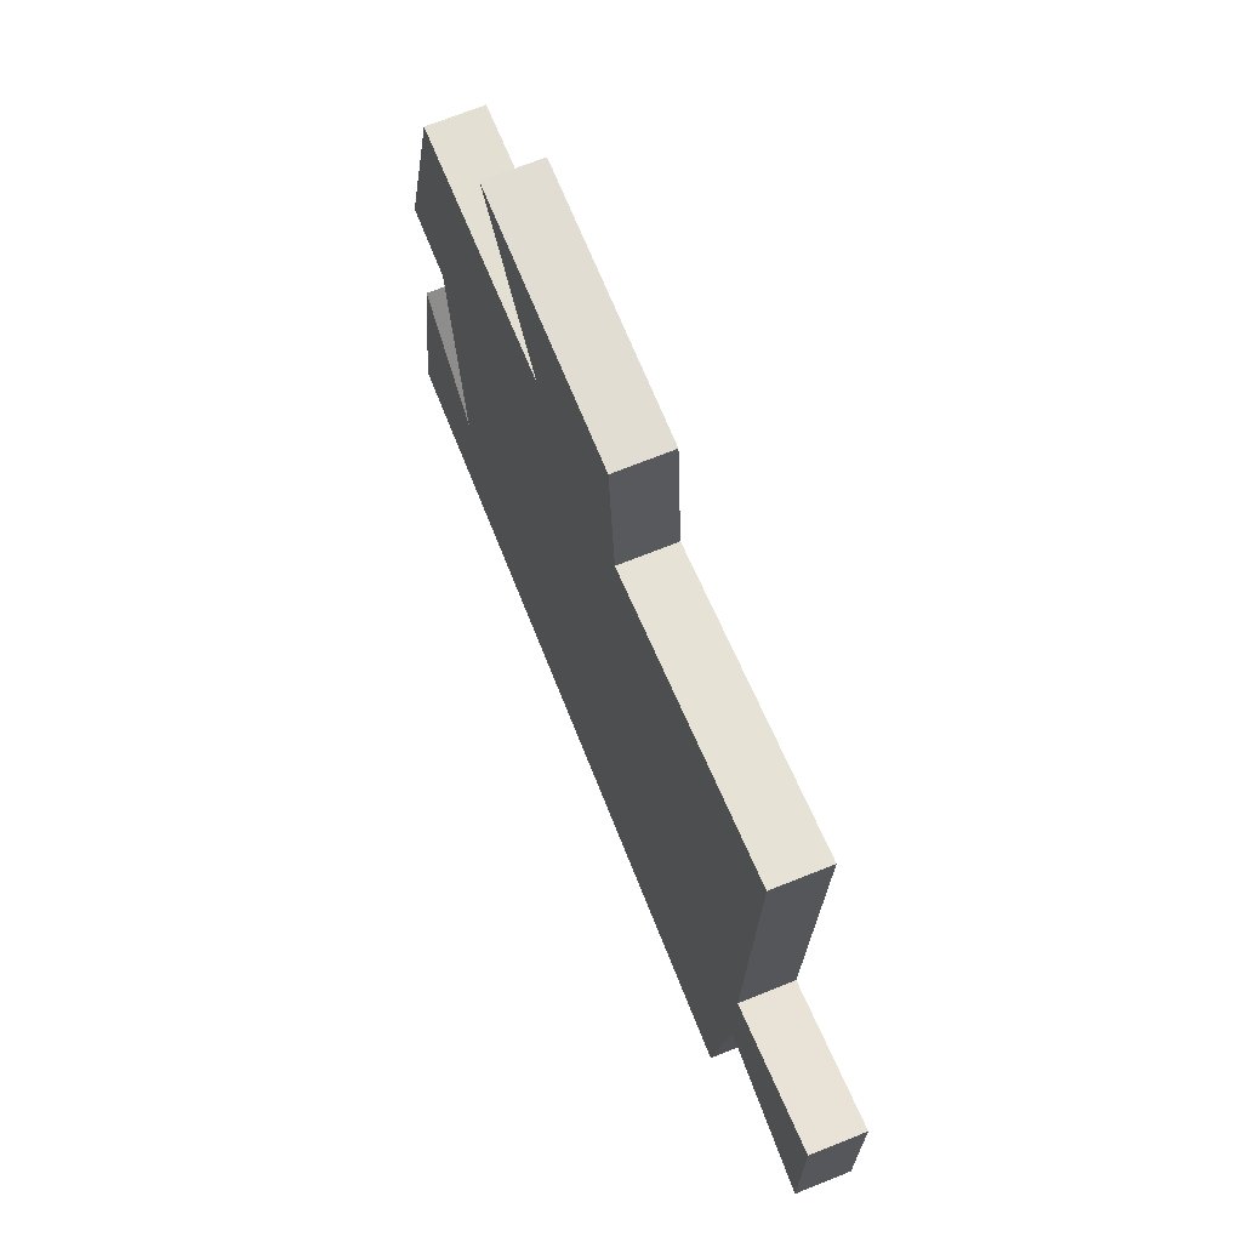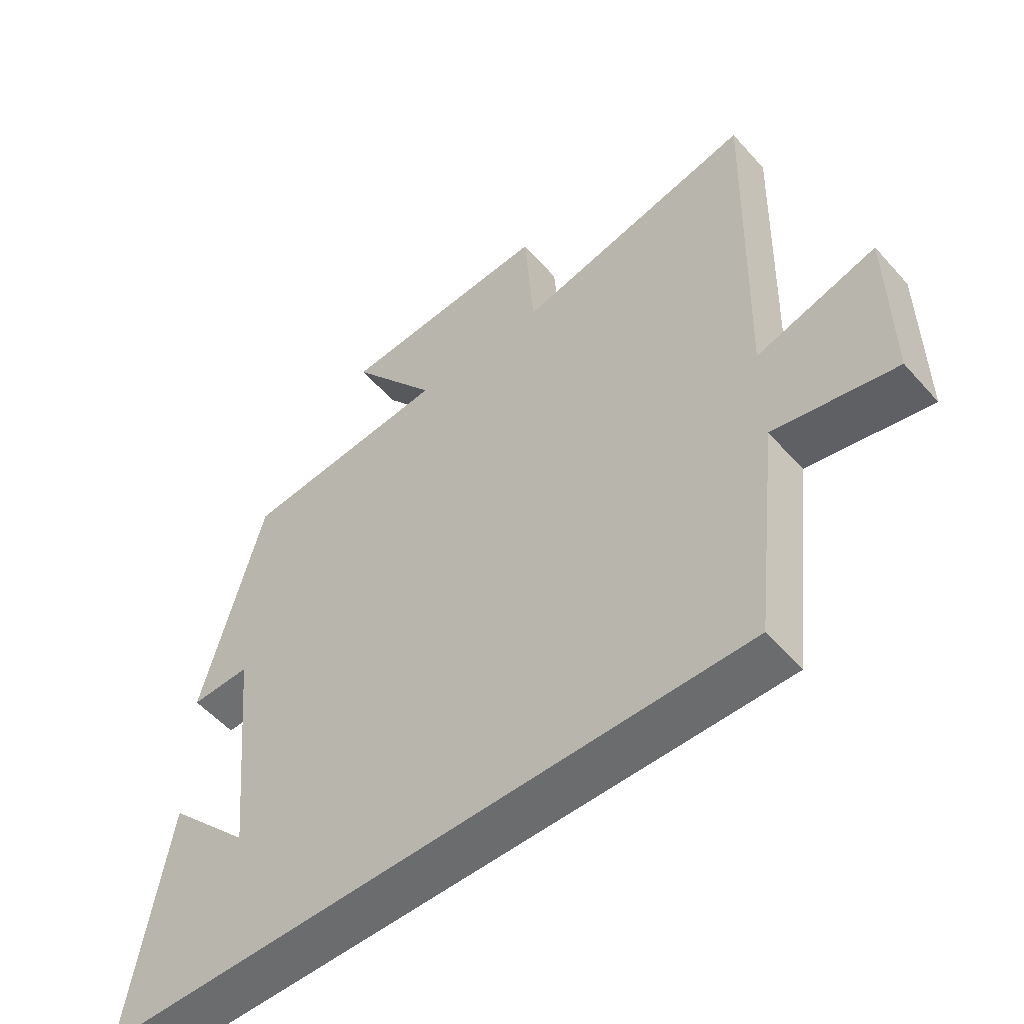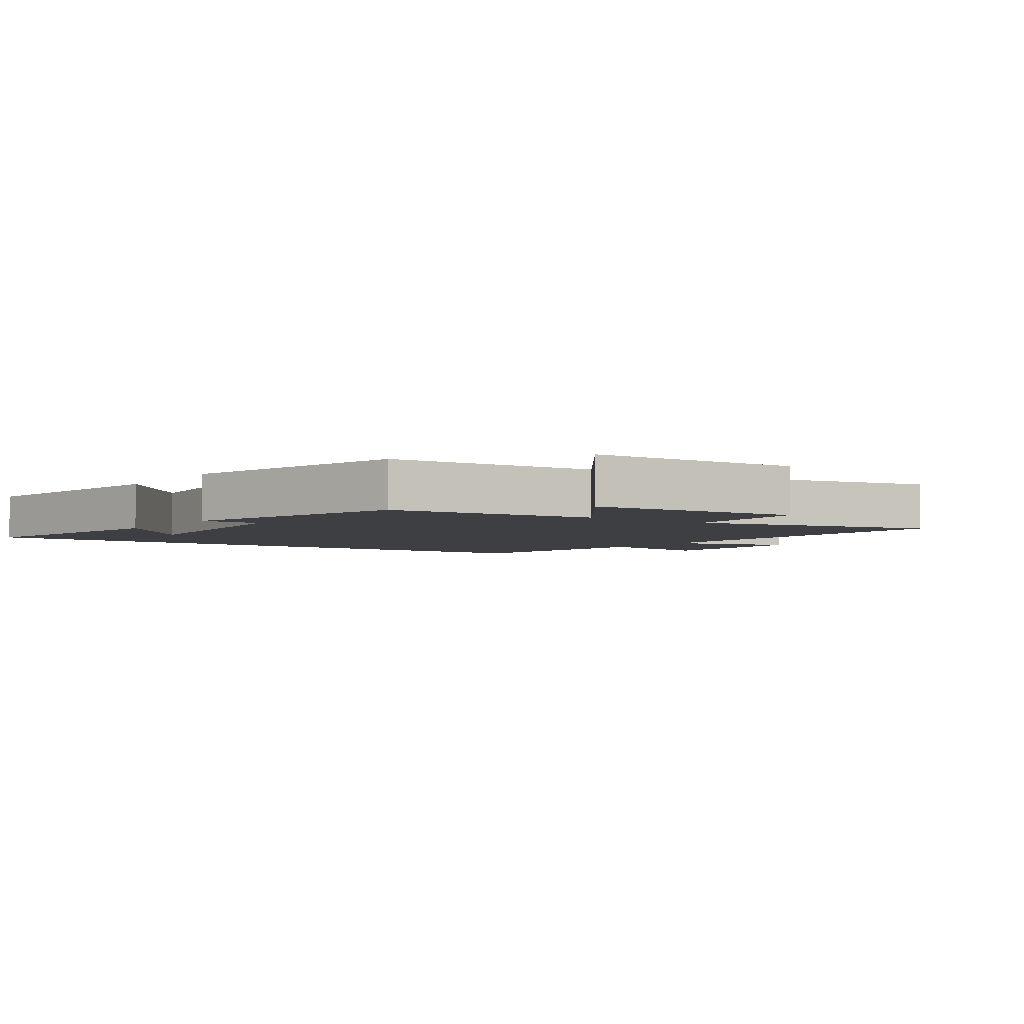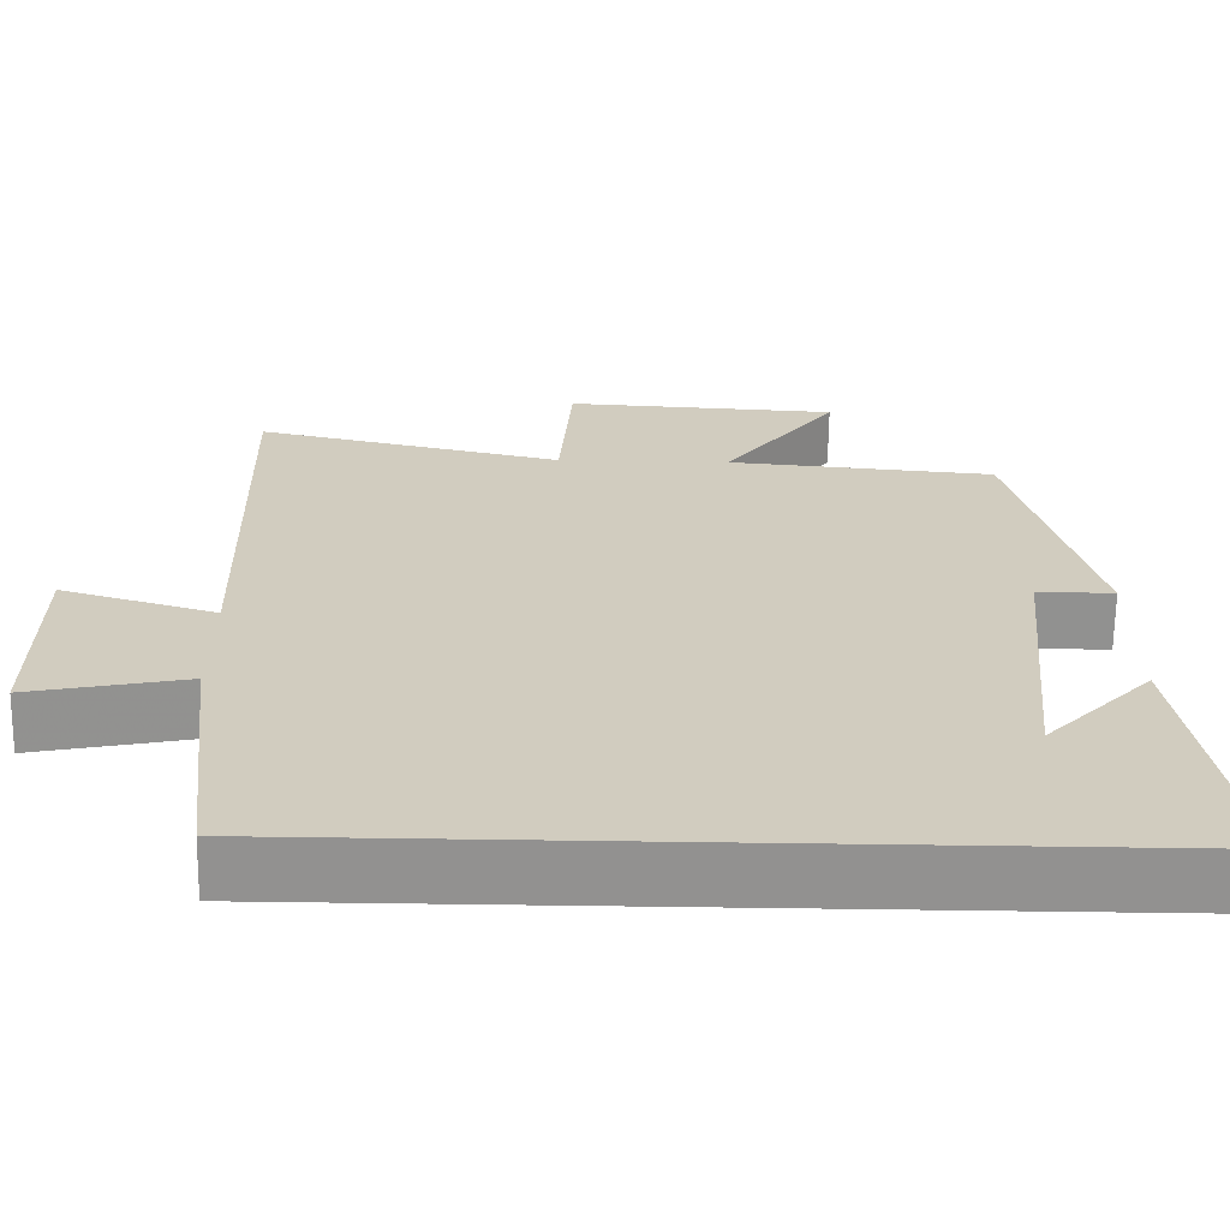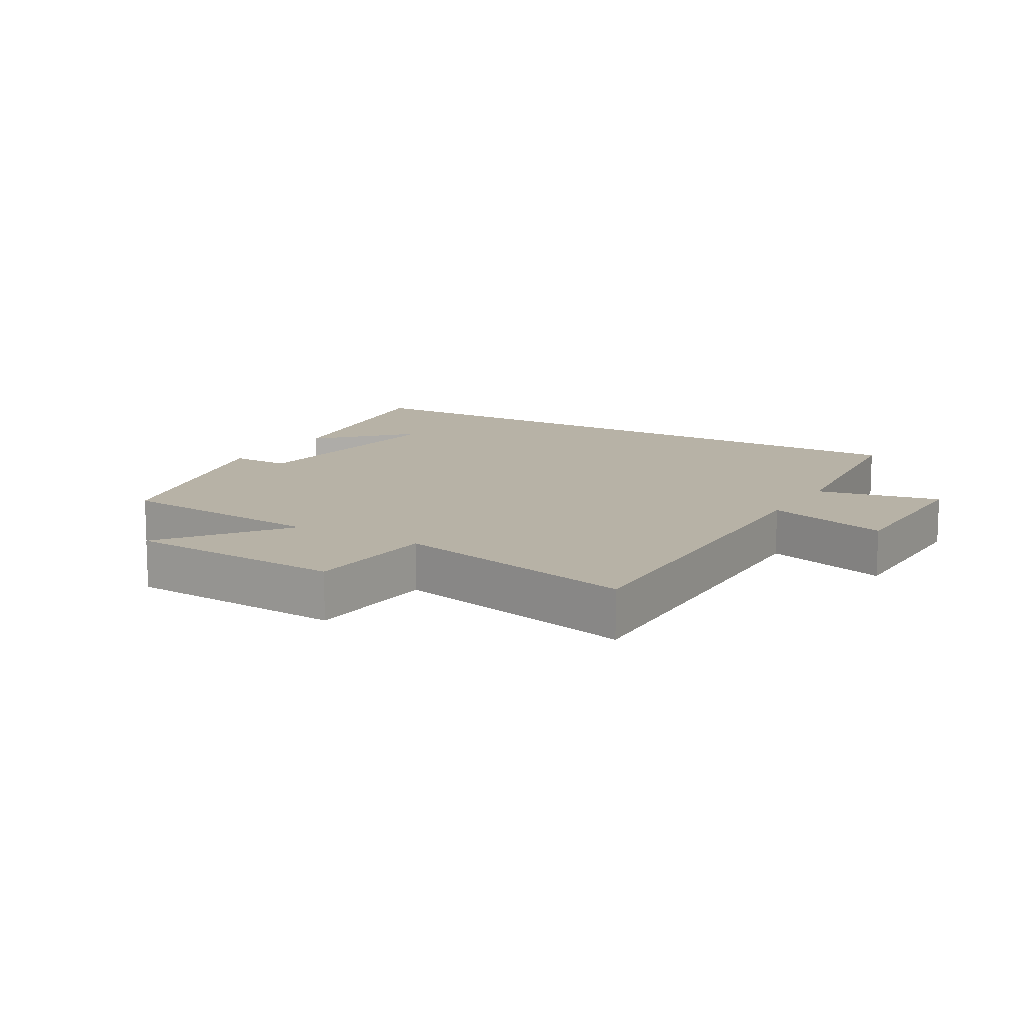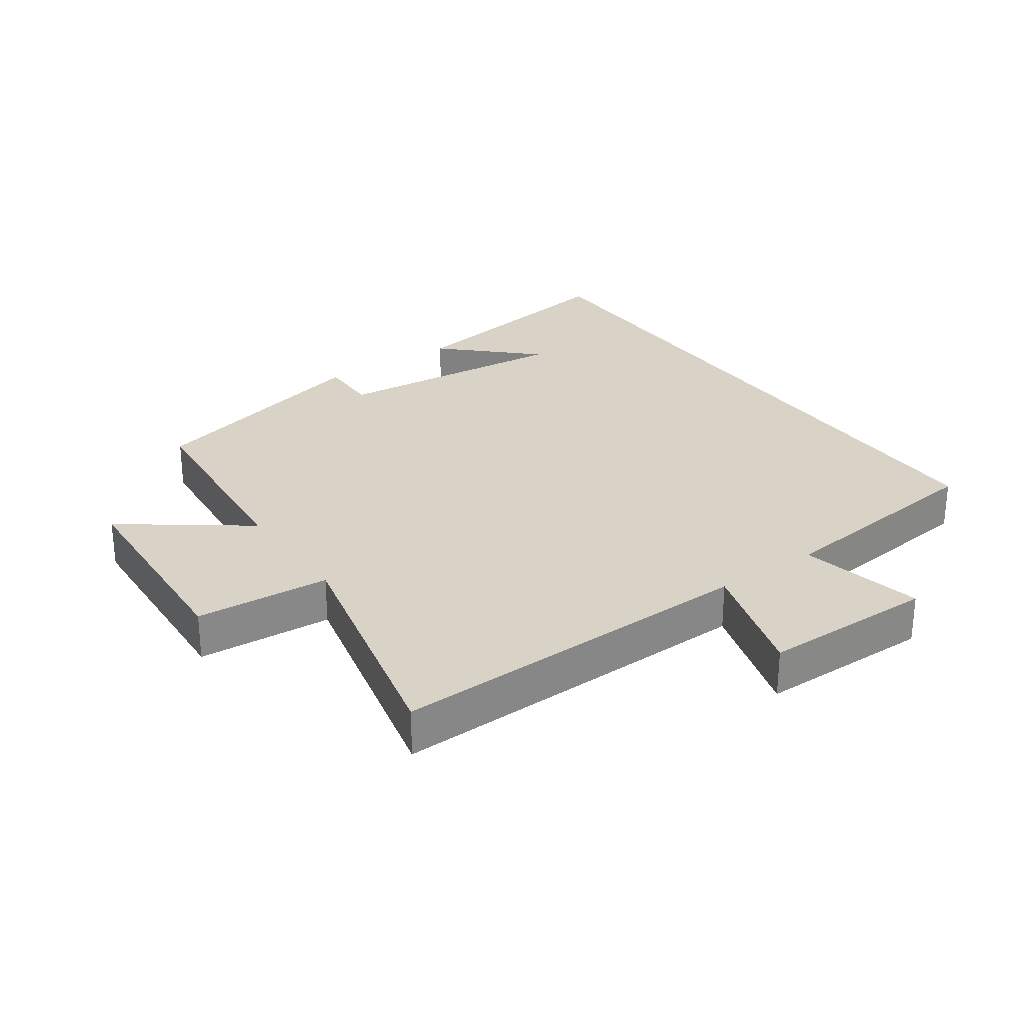
<metadata>
{"format":"obj","ext":"obj","renderer":"f3d","projection":"perspective","resolution":1024,"background":"white","views":[{"elev":71.0,"azim":68.2,"up":"+Z"},{"elev":-53.6,"azim":40.4,"up":"+Z"},{"elev":-3.8,"azim":-35.5,"up":"+Y"},{"elev":-66.1,"azim":179.2,"up":"+Z"},{"elev":12.3,"azim":30.7,"up":"+Y"},{"elev":28.0,"azim":54.9,"up":"+Y"}]}
</metadata>
<code>
v -0.56 0.07 -0.5
v -0.5 0.07 -0.127
v -0.37 0.07 -0.263
v -0.406 0.07 0.105
v -0.5 0.07 0.103
v -0.404 0.07 0.47
v -0.075 0.07 0.5
v -0.214 0.07 0.688
v 0.122 0.07 0.708
v 0.137 0.07 0.5
v 0.515 0.07 0.588
v 0.5 0.07 0.017
v 0.69 0.07 0.075
v 0.692 0.07 -0.193
v 0.5 0.07 -0.153
v 0.46 0.07 -0.5
v -0.56 0 -0.5
v -0.5 0 -0.127
v -0.37 0 -0.263
v -0.406 0 0.105
v -0.5 0 0.103
v -0.404 0 0.47
v -0.075 0 0.5
v -0.214 0 0.688
v 0.122 0 0.708
v 0.137 0 0.5
v 0.515 0 0.588
v 0.5 0 0.017
v 0.69 0 0.075
v 0.692 0 -0.193
v 0.5 0 -0.153
v 0.46 0 -0.5
f 15 16 1
f 12 13 14 15
f 12 15 1
f 10 11 12
f 7 8 9 10
f 6 7 10
f 5 6 10
f 4 5 10
f 3 4 10 12
f 1 2 3
f 1 3 12
f 17 32 31
f 31 30 29 28
f 17 31 28
f 28 27 26
f 26 25 24 23
f 26 23 22
f 26 22 21
f 26 21 20
f 28 26 20 19
f 19 18 17
f 28 19 17
f 1 17 18 2
f 2 18 19 3
f 3 19 20 4
f 4 20 21 5
f 5 21 22 6
f 6 22 23 7
f 7 23 24 8
f 8 24 25 9
f 9 25 26 10
f 10 26 27 11
f 11 27 28 12
f 12 28 29 13
f 13 29 30 14
f 14 30 31 15
f 15 31 32 16
f 16 32 17 1

</code>
